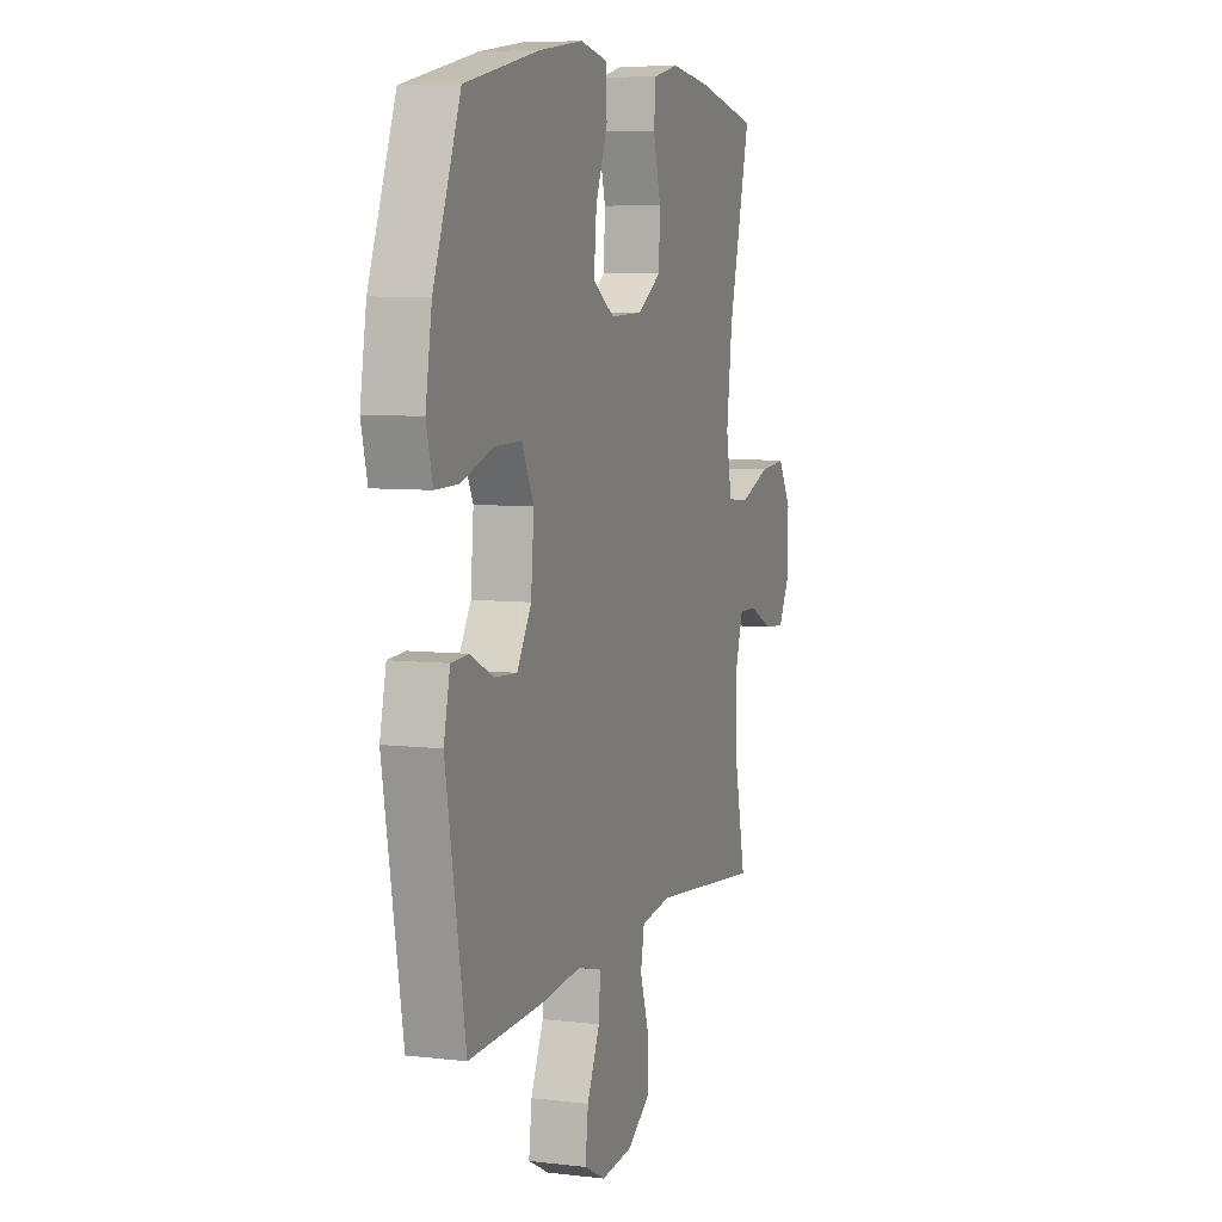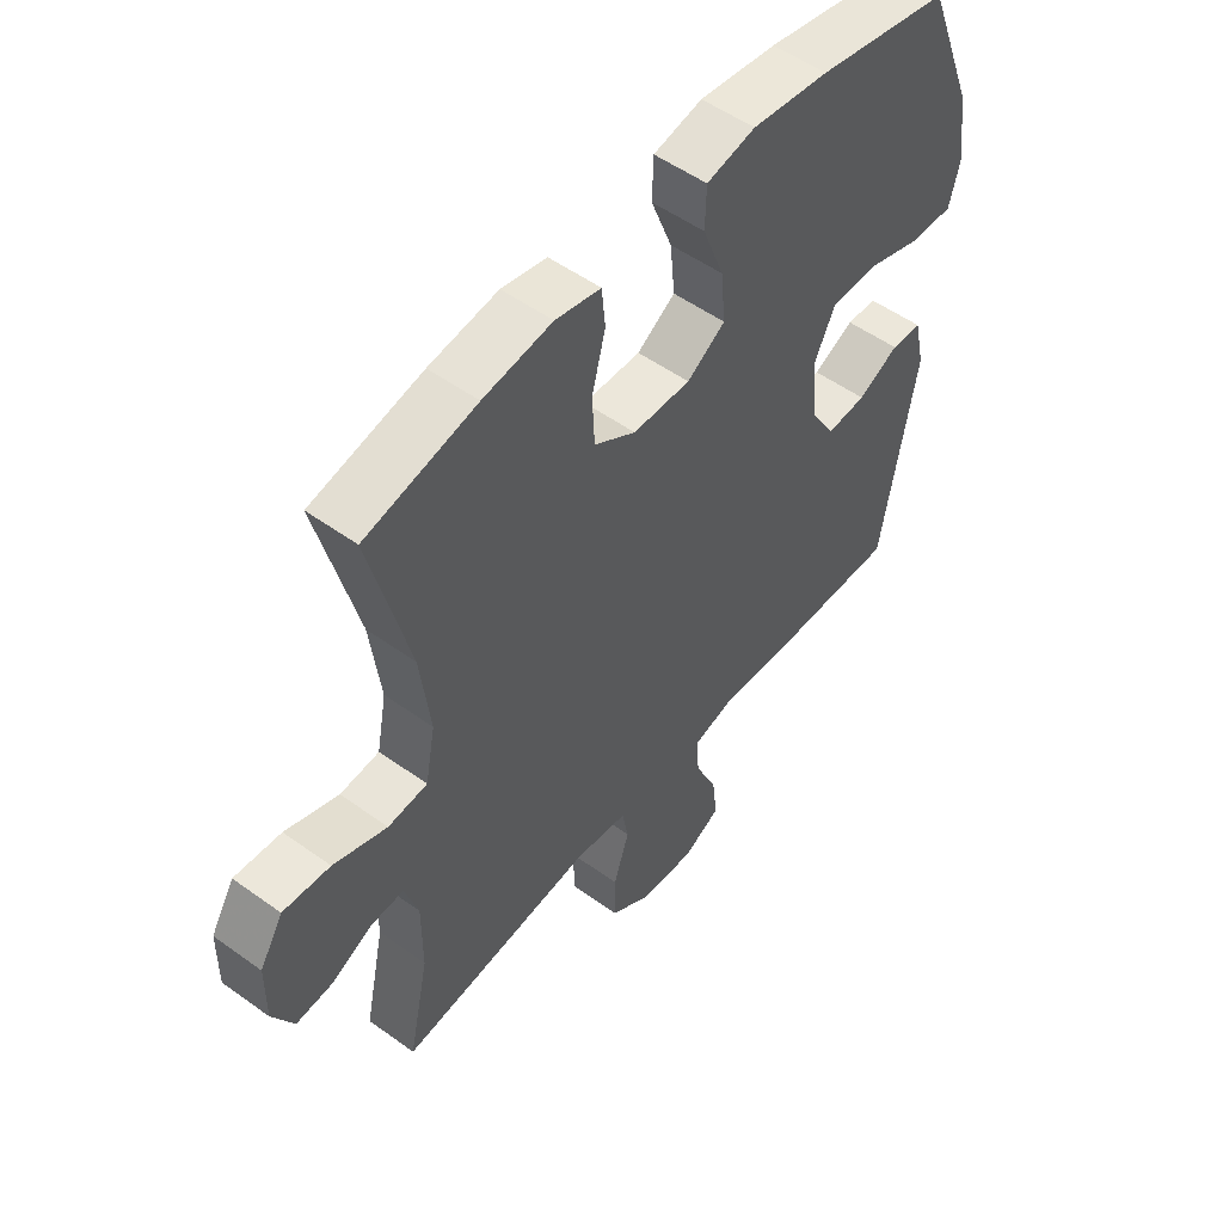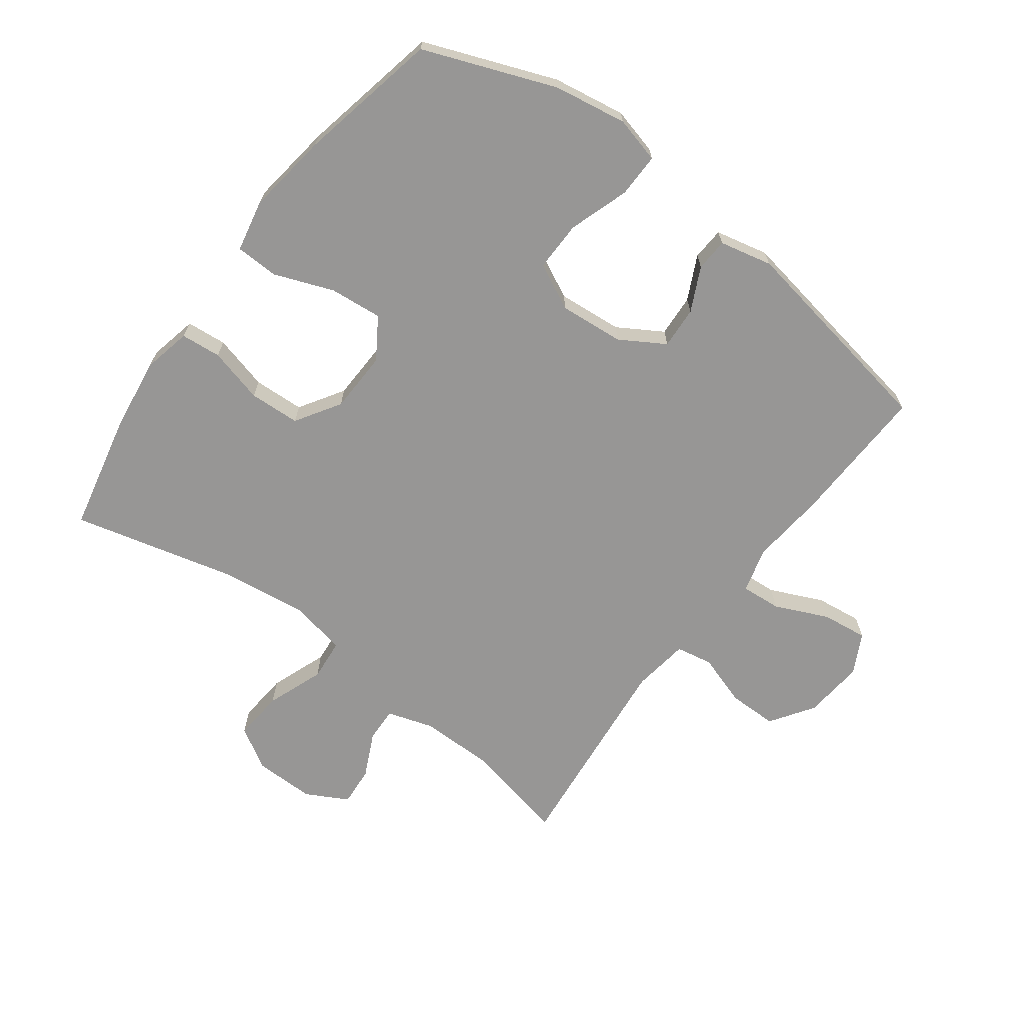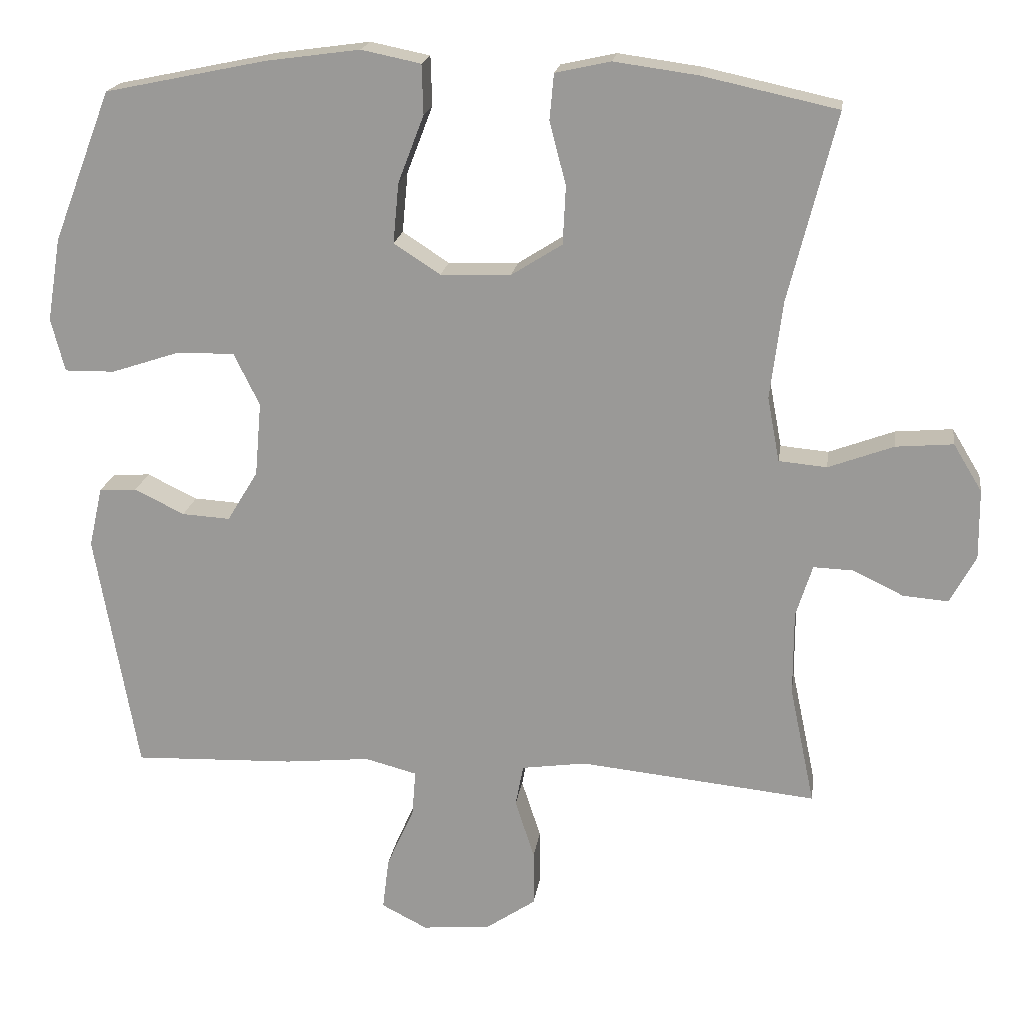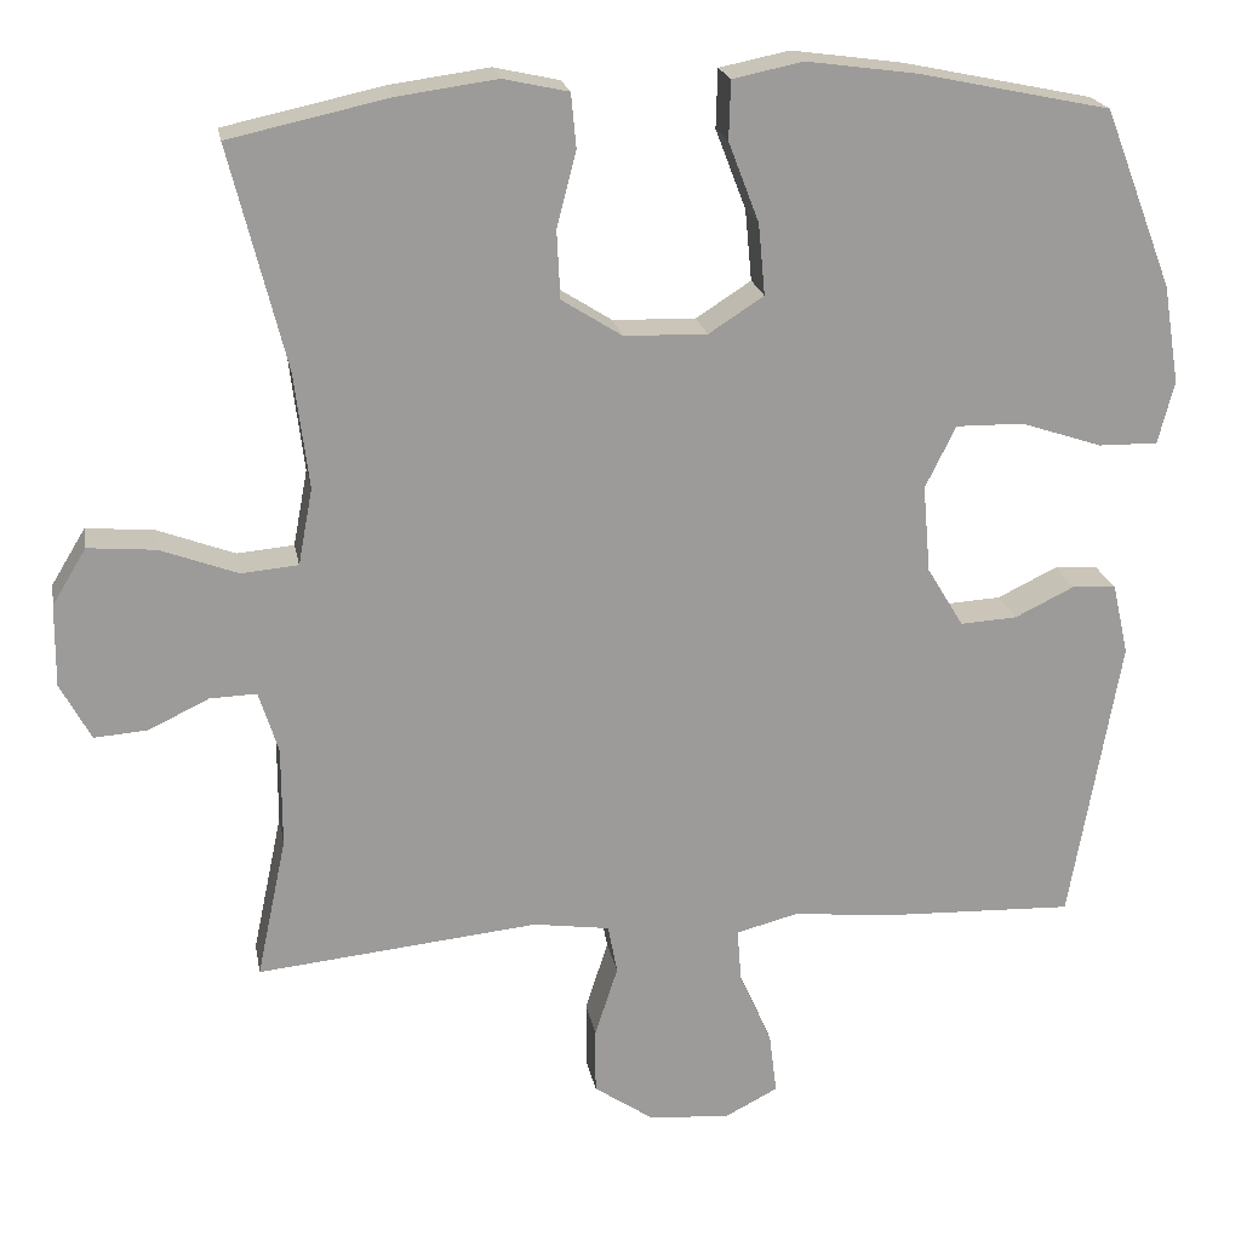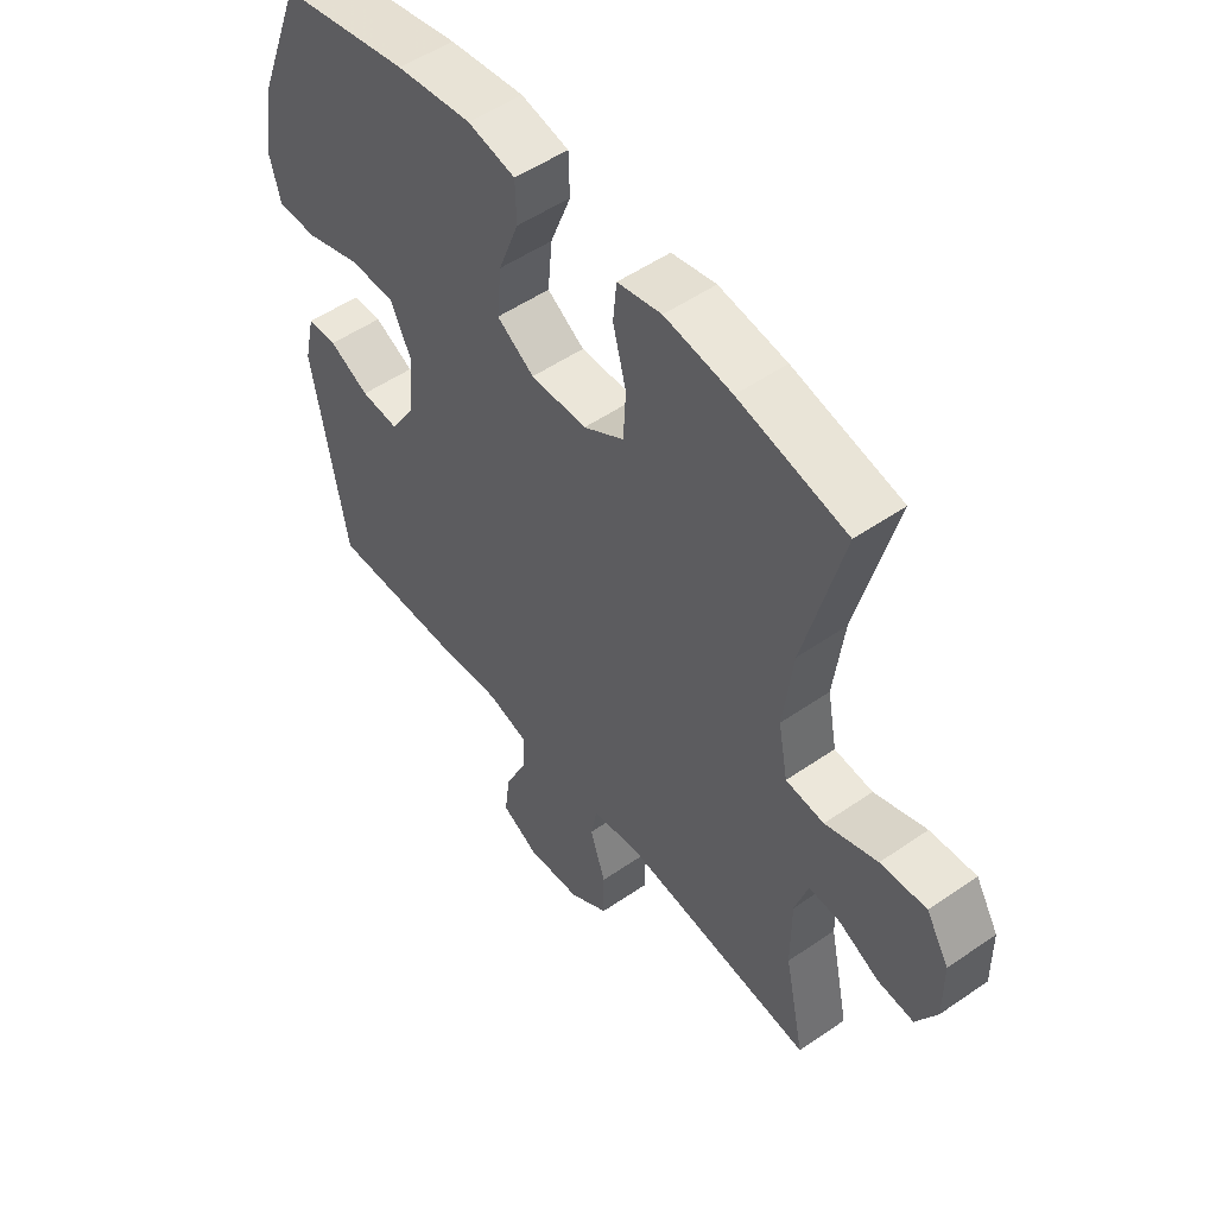
<metadata>
{"format":"obj","ext":"obj","renderer":"f3d","projection":"perspective","resolution":1024,"background":"white","views":[{"elev":6.9,"azim":109.1,"up":"+Z"},{"elev":52.7,"azim":-52.2,"up":"+Z"},{"elev":-67.9,"azim":53.3,"up":"+Y"},{"elev":19.3,"azim":-171.9,"up":"+Z"},{"elev":20.6,"azim":-10.2,"up":"+Z"},{"elev":52.2,"azim":-126.7,"up":"+Z"}]}
</metadata>
<code>
v -0.5 0.07 0.5
v -0.312 0.07 0.541
v -0.195 0.07 0.557
v -0.118 0.07 0.54
v -0.112 0.07 0.476
v -0.135 0.07 0.388
v -0.131 0.07 0.307
v -0.06 0.07 0.262
v 0.038 0.07 0.259
v 0.103 0.07 0.301
v 0.095 0.07 0.385
v 0.059 0.07 0.479
v 0.061 0.07 0.548
v 0.144 0.07 0.565
v 0.275 0.07 0.547
v 0.5 0.07 0.5
v 0.581 0.07 0.29
v 0.6 0.07 0.174
v 0.581 0.07 0.1
v 0.511 0.07 0.101
v 0.415 0.07 0.133
v 0.335 0.07 0.134
v 0.299 0.07 0.061
v 0.308 0.07 -0.042
v 0.351 0.07 -0.113
v 0.418 0.07 -0.109
v 0.488 0.07 -0.075
v 0.54 0.07 -0.078
v 0.559 0.07 -0.162
v 0.5 0.07 -0.5
v 0.275 0.07 -0.492
v 0.156 0.07 -0.48
v 0.083 0.07 -0.499
v 0.088 0.07 -0.563
v 0.126 0.07 -0.648
v 0.135 0.07 -0.721
v 0.071 0.07 -0.754
v -0.025 0.07 -0.745
v -0.094 0.07 -0.698
v -0.094 0.07 -0.62
v -0.067 0.07 -0.537
v -0.078 0.07 -0.479
v -0.168 0.07 -0.466
v -0.5 0.07 -0.5
v -0.465 0.07 -0.334
v -0.465 0.07 -0.216
v -0.488 0.07 -0.143
v -0.543 0.07 -0.145
v -0.614 0.07 -0.179
v -0.677 0.07 -0.184
v -0.713 0.07 -0.117
v -0.712 0.07 -0.02
v -0.672 0.07 0.046
v -0.592 0.07 0.039
v -0.501 0.07 0.005
v -0.434 0.07 0.011
v -0.417 0.07 0.101
v -0.434 0.07 0.238
v -0.5 0 0.5
v -0.312 0 0.541
v -0.195 0 0.557
v -0.118 0 0.54
v -0.112 0 0.476
v -0.135 0 0.388
v -0.131 0 0.307
v -0.06 0 0.262
v 0.038 0 0.259
v 0.103 0 0.301
v 0.095 0 0.385
v 0.059 0 0.479
v 0.061 0 0.548
v 0.144 0 0.565
v 0.275 0 0.547
v 0.5 0 0.5
v 0.581 0 0.29
v 0.6 0 0.174
v 0.581 0 0.1
v 0.511 0 0.101
v 0.415 0 0.133
v 0.335 0 0.134
v 0.299 0 0.061
v 0.308 0 -0.042
v 0.351 0 -0.113
v 0.418 0 -0.109
v 0.488 0 -0.075
v 0.54 0 -0.078
v 0.559 0 -0.162
v 0.5 0 -0.5
v 0.275 0 -0.492
v 0.156 0 -0.48
v 0.083 0 -0.499
v 0.088 0 -0.563
v 0.126 0 -0.648
v 0.135 0 -0.721
v 0.071 0 -0.754
v -0.025 0 -0.745
v -0.094 0 -0.698
v -0.094 0 -0.62
v -0.067 0 -0.537
v -0.078 0 -0.479
v -0.168 0 -0.466
v -0.5 0 -0.5
v -0.465 0 -0.334
v -0.465 0 -0.216
v -0.488 0 -0.143
v -0.543 0 -0.145
v -0.614 0 -0.179
v -0.677 0 -0.184
v -0.713 0 -0.117
v -0.712 0 -0.02
v -0.672 0 0.046
v -0.592 0 0.039
v -0.501 0 0.005
v -0.434 0 0.011
v -0.417 0 0.101
v -0.434 0 0.238
f 53 54 55
f 52 53 55
f 51 52 55
f 50 51 55
f 49 50 55
f 48 49 55
f 47 48 55 56
f 46 47 56
f 45 46 56 57
f 43 44 45
f 42 43 45 57
f 39 40 41
f 38 39 41
f 37 38 41
f 36 37 41
f 35 36 41
f 34 35 41
f 33 34 41 42
f 42 57 58
f 33 42 58
f 32 33 58
f 30 31 32
f 29 30 32
f 28 29 32
f 27 28 32
f 26 27 32
f 19 20 21
f 18 19 21
f 17 18 21
f 16 17 21
f 15 16 21
f 14 15 21
f 13 14 21
f 12 13 21
f 11 12 21
f 10 11 21 22
f 9 10 22 23
f 4 5 6
f 3 4 6
f 2 3 6
f 1 2 6
f 58 1 6
f 58 6 7
f 32 58 7 8
f 25 26 32
f 32 8 9
f 25 32 9
f 24 25 9
f 9 23 24
f 113 112 111
f 113 111 110
f 113 110 109
f 113 109 108
f 113 108 107
f 113 107 106
f 114 113 106 105
f 114 105 104
f 115 114 104 103
f 103 102 101
f 115 103 101 100
f 99 98 97
f 99 97 96
f 99 96 95
f 99 95 94
f 99 94 93
f 99 93 92
f 100 99 92 91
f 116 115 100
f 116 100 91
f 116 91 90
f 90 89 88
f 90 88 87
f 90 87 86
f 90 86 85
f 90 85 84
f 79 78 77
f 79 77 76
f 79 76 75
f 79 75 74
f 79 74 73
f 79 73 72
f 79 72 71
f 79 71 70
f 79 70 69
f 80 79 69 68
f 81 80 68 67
f 64 63 62
f 64 62 61
f 64 61 60
f 64 60 59
f 64 59 116
f 65 64 116
f 66 65 116 90
f 90 84 83
f 67 66 90
f 67 90 83
f 67 83 82
f 82 81 67
f 1 59 60 2
f 2 60 61 3
f 3 61 62 4
f 4 62 63 5
f 5 63 64 6
f 6 64 65 7
f 7 65 66 8
f 8 66 67 9
f 9 67 68 10
f 10 68 69 11
f 11 69 70 12
f 12 70 71 13
f 13 71 72 14
f 14 72 73 15
f 15 73 74 16
f 16 74 75 17
f 17 75 76 18
f 18 76 77 19
f 19 77 78 20
f 20 78 79 21
f 21 79 80 22
f 22 80 81 23
f 23 81 82 24
f 24 82 83 25
f 25 83 84 26
f 26 84 85 27
f 27 85 86 28
f 28 86 87 29
f 29 87 88 30
f 30 88 89 31
f 31 89 90 32
f 32 90 91 33
f 33 91 92 34
f 34 92 93 35
f 35 93 94 36
f 36 94 95 37
f 37 95 96 38
f 38 96 97 39
f 39 97 98 40
f 40 98 99 41
f 41 99 100 42
f 42 100 101 43
f 43 101 102 44
f 44 102 103 45
f 45 103 104 46
f 46 104 105 47
f 47 105 106 48
f 48 106 107 49
f 49 107 108 50
f 50 108 109 51
f 51 109 110 52
f 52 110 111 53
f 53 111 112 54
f 54 112 113 55
f 55 113 114 56
f 56 114 115 57
f 57 115 116 58
f 58 116 59 1

</code>
